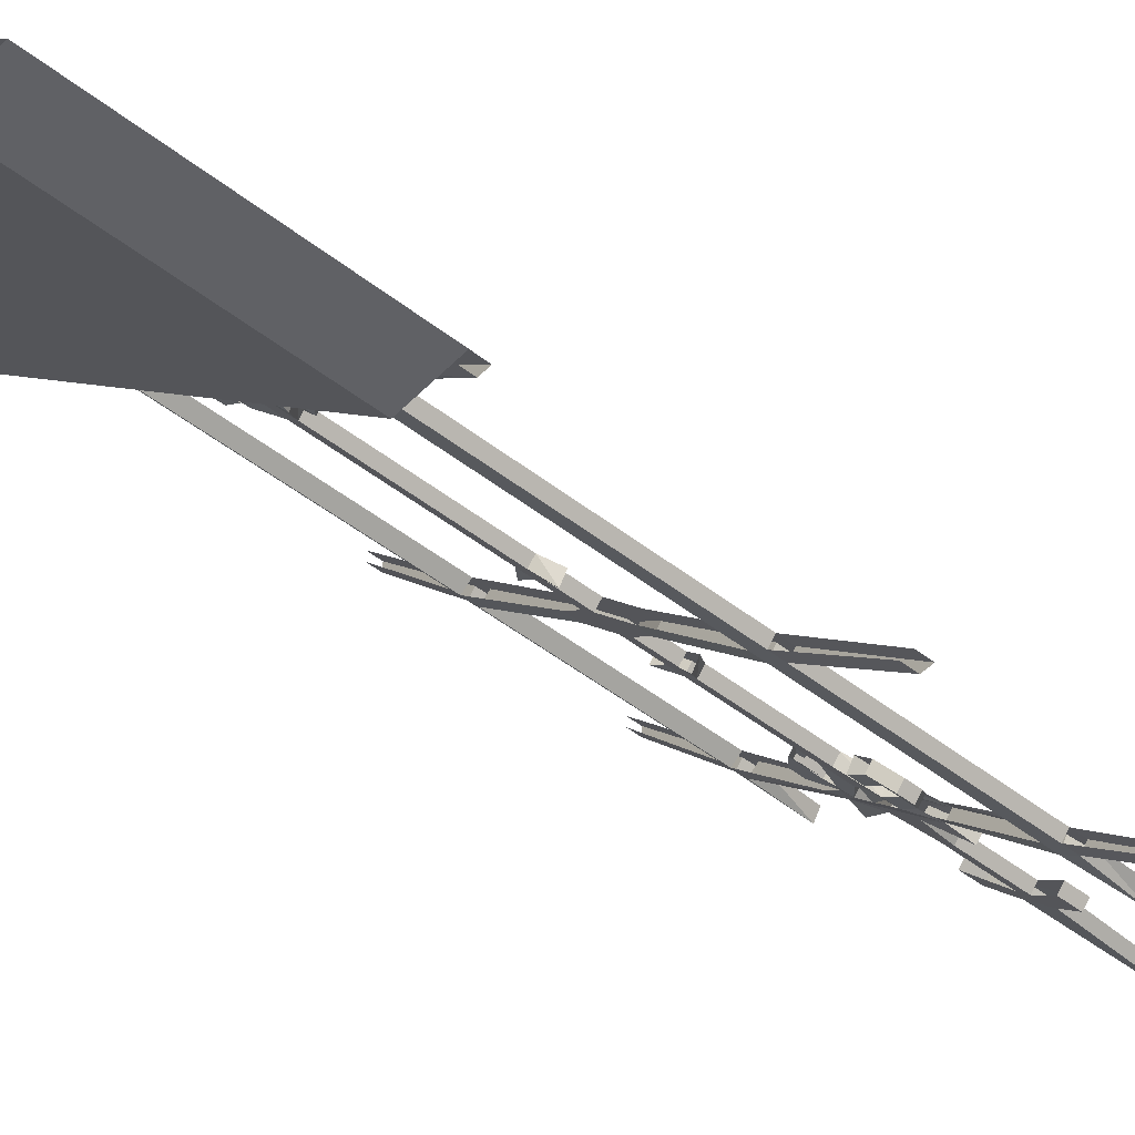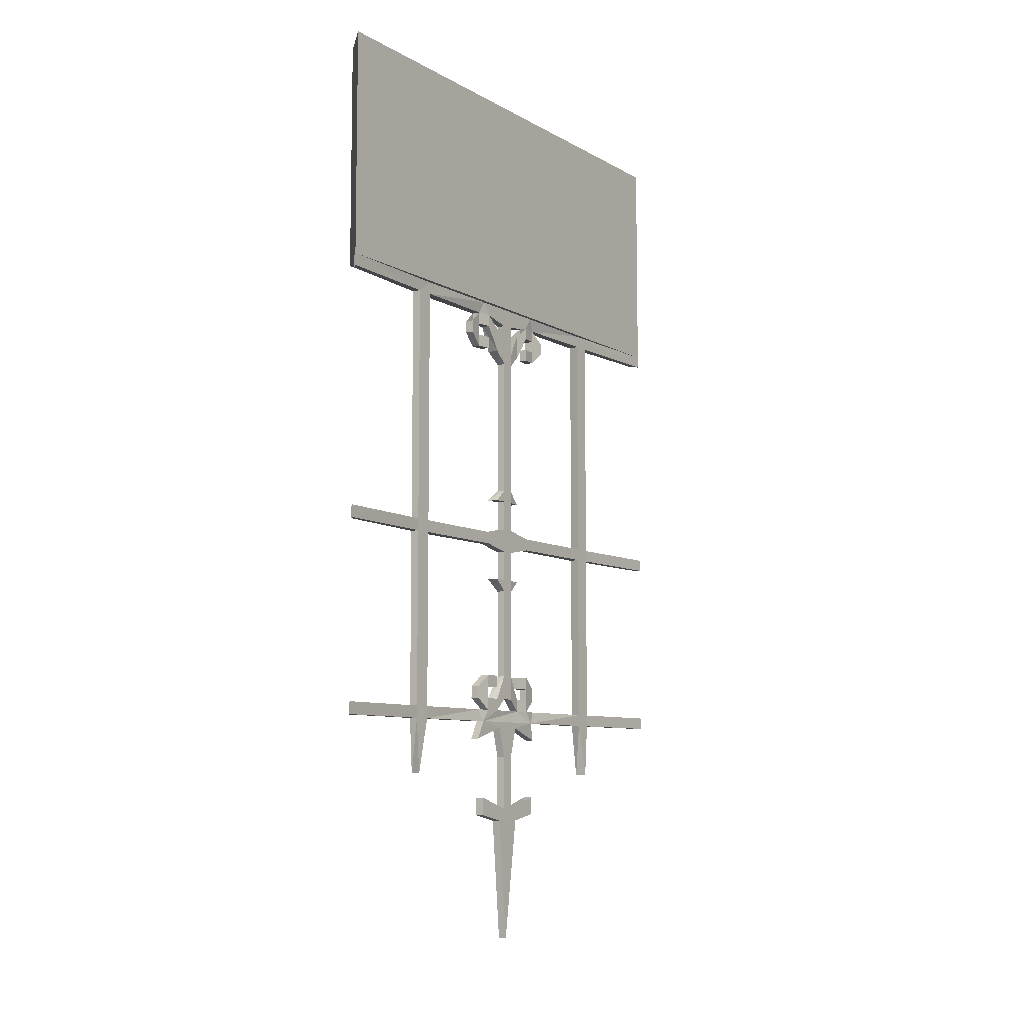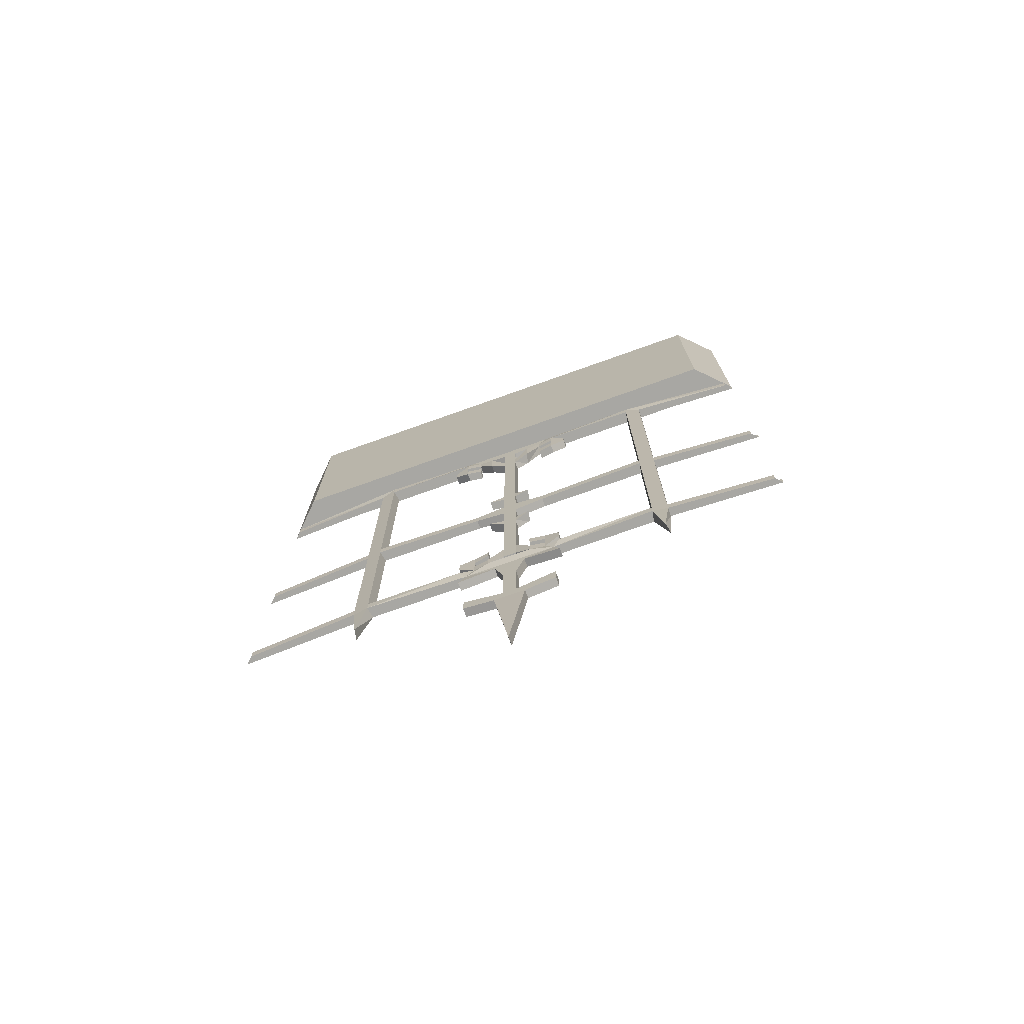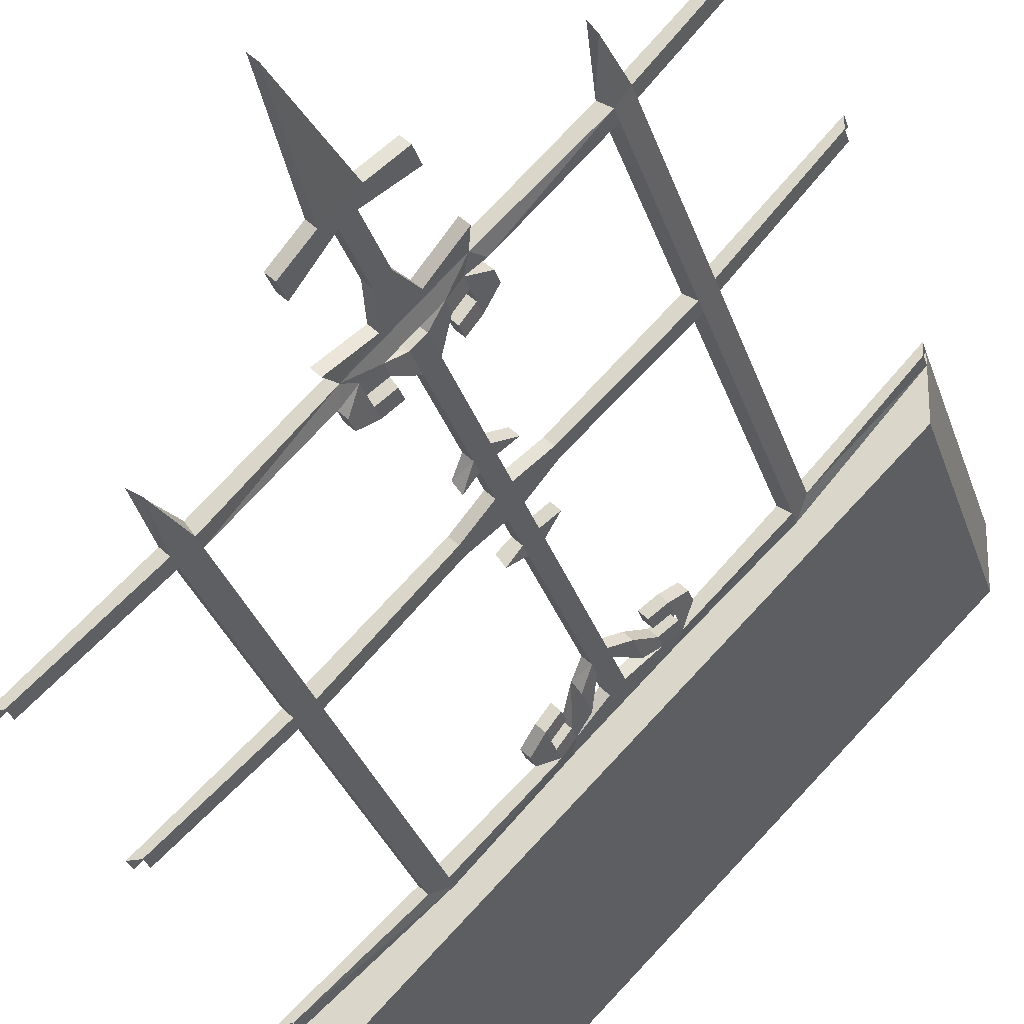
<metadata>
{"format":"obj","ext":"obj","renderer":"f3d","projection":"perspective","resolution":1024,"background":"white","views":[{"elev":-47.9,"azim":-131.3,"up":"+Z"},{"elev":-8.3,"azim":-101.1,"up":"+Y"},{"elev":-74.5,"azim":154.6,"up":"+Y"},{"elev":-27.8,"azim":15.1,"up":"+Z"}]}
</metadata>
<code>
v 0.5 -0.5859 0.375
v 0.5 -0.5859 0.5
v -0.5 -0.5859 -0.5
v -0.375 -0.5859 -0.5
v 0.5 0 0.375
v 0.5 0 0.5
v -0.5 0 -0.5
v -0.375 0 -0.5
v -0.07031 -1.789 -0.125
v -0.0625 -1.742 -0.1094
v -0.007812 -1.758 -0.05469
v -0.08594 -1.789 -0.1094
v -0.07812 -1.742 -0.09375
v -0.2422 -1.742 -0.2969
v -0.2422 -1.711 -0.2969
v -0.07031 -1.711 -0.125
v -0.04688 -1.711 -0.09375
v -0.01562 -1.711 -0.07031
v 0.1016 -1.742 0.05469
v 0.04688 -1.758 0
v 0.007812 -1.836 -0.03906
v -0.007812 -1.836 -0.02344
v -0.02344 -1.758 -0.03906
v 0.08594 -1.742 0.07031
v 0.04688 -1.711 0.02344
v -0.03125 -1.711 -0.04688
v -0.0625 -1.711 -0.07812
v -0.08594 -1.711 -0.1094
v -0.2578 -1.742 -0.2734
v -0.2812 -1.883 -0.2969
v -0.2578 -1.883 -0.3125
v -0.2734 -1.742 -0.3203
v -0.2734 -1.711 -0.3203
v -0.2422 -1.258 -0.2969
v -0.2578 -1.711 -0.2734
v -0.2578 -1.258 -0.2734
v -0.2891 -1.258 -0.3047
v -0.2891 -1.711 -0.3047
v 0.1172 -1.789 0.0625
v 0.03125 -1.758 0.01562
v 0.03125 -1.836 -0.01562
v 0.007812 -1.977 -0.03906
v -0.007812 -1.977 -0.02344
v 0.01562 -1.977 0
v 0.01562 -1.836 0
v 0.1016 -1.789 0.07812
v 0.2656 -1.742 0.25
v 0.2656 -1.711 0.25
v 0.1016 -1.711 0.07812
v 0.07031 -1.711 0.05469
v 0.04688 -1.68 0.02344
v 0.01562 -1.68 0
v 0.0625 -1.711 0.007812
v 0.03125 -1.68 -0.01562
v 0.0625 -1.68 0.007812
v 0.08594 -1.711 0.03906
v 0.04688 -2.008 0
v 0.02344 -2.32 -0.03125
v -0.007812 -2.008 -0.05469
v 0.03125 -1.977 -0.01562
v 0.1016 -1.945 0.05469
v 0.1016 -1.992 0.05469
v 0.03125 -2.008 0.01562
v 0.007812 -2.32 -0.01562
v -0.02344 -2.008 -0.03906
v -0.07812 -1.992 -0.09375
v -0.0625 -1.992 -0.1094
v -0.0625 -1.945 -0.1094
v -0.07812 -1.945 -0.09375
v 0.08594 -1.945 0.07031
v 0.08594 -1.992 0.07031
v 0.007812 -1.211 -0.03906
v 0.007812 -1.133 -0.03906
v 0.03125 -1.133 -0.01562
v 0.03125 -1.211 -0.01562
v 0.007812 -1.273 -0.03906
v -0.04688 -1.227 -0.09375
v -0.04688 -1.258 -0.09375
v -0.2422 -1.227 -0.2969
v -0.2734 -1.258 -0.3203
v -0.2734 -1.227 -0.3203
v -0.2422 -0.6172 -0.2969
v -0.2578 -1.227 -0.2734
v -0.2578 -0.6172 -0.2734
v -0.2891 -0.6172 -0.3047
v -0.2891 -1.227 -0.3047
v -0.0625 -1.227 -0.07812
v -0.0625 -1.258 -0.07812
v -0.007812 -1.211 -0.02344
v -0.007812 -1.273 -0.02344
v 0.01562 -1.273 0
v 0.01562 -1.211 0
v -0.007812 -1.133 -0.02344
v -0.03125 -1.133 -0.04688
v -0.01562 -1.133 -0.07031
v 0.007812 -1.102 -0.03906
v 0.03125 -1.102 -0.01562
v 0.0625 -1.133 0.007812
v 0.01562 -1.133 0
v 0.007812 -0.7422 -0.03906
v 0.03125 -0.7422 -0.01562
v 0.01562 -1.102 0
v 0.04688 -1.133 0.02344
v -0.007812 -1.102 -0.02344
v 0.03125 -1.273 -0.01562
v 0.03125 -1.352 -0.01562
v 0.007812 -1.352 -0.03906
v 0.08594 -1.227 0.03906
v 0.08594 -1.258 0.03906
v 0.01562 -1.352 0
v 0.007812 -1.383 -0.03906
v -0.01562 -1.352 -0.07031
v -0.03125 -1.352 -0.04688
v -0.007812 -1.383 -0.02344
v -0.007812 -1.352 -0.02344
v 0.01562 -1.383 0
v 0.03125 -1.383 -0.01562
v 0.0625 -1.352 0.007812
v 0.01562 -1.617 0
v 0.03125 -1.617 -0.01562
v 0.007812 -1.617 -0.03906
v -0.007812 -1.617 -0.02344
v 0.007812 -1.68 -0.03906
v -0.007812 -1.68 -0.02344
v 0.1172 -1.711 0.0625
v 0.2891 -1.742 0.2344
v 0.3047 -1.883 0.25
v 0.2891 -1.883 0.2734
v 0.2969 -1.742 0.2812
v 0.2969 -1.711 0.2812
v 0.2656 -1.258 0.25
v 0.2891 -1.711 0.2344
v 0.2891 -1.258 0.2344
v 0.3125 -1.258 0.2656
v 0.3125 -1.711 0.2656
v 0.007812 -0.7109 -0.03906
v 0.03125 -0.7109 -0.01562
v 0.0625 -0.7109 0.007812
v 0.01562 -0.7422 0
v -0.007812 -0.7422 -0.02344
v -0.01562 -0.7109 -0.07031
v -0.01562 -0.6484 -0.07031
v -0.04688 -0.6484 -0.09375
v -0.04688 -0.6172 -0.09375
v -0.07031 -0.6172 -0.125
v -0.0625 -0.5859 -0.1094
v 0.007812 -0.6328 -0.03906
v -0.0625 -0.6172 -0.07812
v -0.007812 -0.6328 -0.02344
v -0.07812 -0.5859 -0.09375
v -0.08594 -0.6172 -0.1094
v -0.0625 -0.6484 -0.07812
v -0.03125 -0.6484 -0.04688
v -0.03125 -0.7109 -0.04688
v -0.007812 -0.7109 -0.02344
v 0.01562 -0.7109 0
v 0.01562 -0.6328 0
v 0.08594 -0.5859 0.07031
v 0.07031 -0.6172 0.05469
v 0.1016 -0.6172 0.07812
v 0.2656 -0.5859 0.25
v 0.2656 -0.6172 0.25
v 0.2969 -0.6172 0.2812
v 0.5 -0.6172 0.5
v 0.03125 -0.6328 -0.01562
v 0.1016 -0.5859 0.05469
v 0.08594 -0.6172 0.03906
v -0.07031 -0.6484 -0.125
v -0.1016 -0.6484 -0.1484
v -0.08594 -0.6484 -0.1094
v -0.1172 -0.6484 -0.1328
v -0.1172 -0.6797 -0.1328
v -0.08594 -0.6797 -0.1094
v -0.08594 -0.7109 -0.1094
v -0.0625 -0.6797 -0.07812
v -0.0625 -0.7109 -0.07812
v -0.04688 -0.6797 -0.09375
v -0.04688 -0.7109 -0.09375
v -0.07031 -0.7109 -0.125
v -0.07031 -0.6797 -0.125
v -0.1016 -0.6797 -0.1484
v 0.0625 -0.6484 0.007812
v 0.08594 -0.6484 0.03906
v 0.07031 -0.6484 0.05469
v 0.04688 -0.7109 0.02344
v 0.04688 -0.6484 0.02344
v 0.1016 -0.6484 0.07812
v 0.125 -0.6484 0.1094
v 0.125 -0.6797 0.1094
v 0.1406 -0.6484 0.09375
v 0.1406 -0.6797 0.09375
v 0.1172 -0.6484 0.0625
v 0.1172 -0.6172 0.0625
v 0.2891 -0.6172 0.2344
v 0.2891 -1.227 0.2344
v 0.2656 -1.227 0.25
v 0.2969 -1.227 0.2812
v 0.3125 -1.227 0.2656
v 0.3125 -0.6172 0.2656
v 0.5 -0.6172 0.4766
v 0.1172 -0.7109 0.0625
v 0.1172 -0.6797 0.0625
v 0.08594 -0.6797 0.03906
v 0.08594 -0.7109 0.03906
v 0.07031 -0.6797 0.05469
v 0.07031 -0.7109 0.05469
v 0.1016 -0.7109 0.07812
v 0.1016 -0.6797 0.07812
v 0.2891 -0.5859 0.2344
v 0.07031 -1.258 0.05469
v 0.07031 -1.227 0.05469
v 0.2969 -1.258 0.2812
v 0.5 -1.227 0.5
v 0.5 -1.258 0.5
v 0.5 -1.258 0.4766
v 0.5 -1.227 0.4766
v 0.5 -0.5859 0.4766
v 0.3125 -1.742 0.2656
v 0.5 -1.742 0.4766
v 0.5 -1.711 0.4766
v -0.2422 -0.5859 -0.2969
v -0.5 -1.258 -0.5
v -0.4766 -1.258 -0.5
v -0.4766 -1.227 -0.5
v -0.2734 -0.6172 -0.3203
v -0.4766 -0.6172 -0.5
v -0.4766 -0.5859 -0.5
v -0.4766 -1.711 -0.5
v -0.4766 -1.742 -0.5
v -0.5 -1.742 -0.5
v -0.2891 -1.742 -0.3047
v -0.5 -1.711 -0.5
v -0.5 -0.6172 -0.5
v -0.03125 -1.68 -0.04688
v -0.01562 -1.68 -0.07031
v 0.04688 -1.352 0.02344
v 0.5 -1.742 0.5
v 0.5 -1.711 0.5
v -0.2578 -0.5859 -0.2734
v -0.5 -1.227 -0.5
v 0.08594 -1.68 0.03906
v 0.07031 -1.68 0.05469
v 0.07031 -1.648 0.05469
v 0.08594 -1.648 0.03906
v 0.1172 -1.648 0.0625
v 0.1172 -1.68 0.0625
v 0.04688 -1.648 0.02344
v 0.0625 -1.648 0.007812
v 0.08594 -1.617 0.03906
v 0.1016 -1.648 0.07812
v 0.1016 -1.68 0.07812
v 0.07031 -1.617 0.05469
v 0.04688 -1.617 0.02344
v 0.0625 -1.617 0.007812
v -0.0625 -1.68 -0.07812
v -0.08594 -1.68 -0.1094
v -0.07031 -1.68 -0.125
v -0.04688 -1.68 -0.09375
v -0.08594 -1.648 -0.1094
v -0.07031 -1.648 -0.125
v -0.04688 -1.648 -0.09375
v -0.0625 -1.648 -0.07812
v -0.0625 -1.617 -0.07812
v -0.04688 -1.617 -0.09375
v -0.01562 -1.648 -0.07031
v -0.03125 -1.648 -0.04688
v -0.03125 -1.617 -0.04688
v -0.01562 -1.617 -0.07031
v -0.375 -1.875 -0.5
v 0.5 0 -0.5
v 0.5 -1.875 -0.5
v -0.5 -1.875 -0.5
v 0.5 -0.5859 0.375
v 0.5 -0.5859 0.375
v 0.5 -0.5859 0.375
v 0.5 -0.5859 0.375
v 0.5 -0.5859 0.375
v 0.5 -0.5859 0.375
f 1 2 3
f 1 3 4
f 1 4 5
f 1 5 6
f 1 6 2
f 2 6 7
f 2 7 3
f 3 7 8
f 3 8 4
f 4 8 5
f 9 10 11
f 9 11 12
f 9 12 10
f 10 12 13
f 10 13 14
f 10 14 15
f 10 15 16
f 10 16 17
f 10 17 18
f 10 18 19
f 10 19 20
f 10 20 11
f 11 20 21
f 11 21 22
f 11 22 23
f 11 23 12
f 12 23 13
f 13 23 24
f 13 24 25
f 13 25 26
f 13 26 27
f 13 27 28
f 13 28 29
f 13 29 14
f 14 29 30
f 14 30 31
f 14 31 32
f 14 32 15
f 15 32 33
f 15 33 34
f 15 34 35
f 35 34 36
f 35 36 37
f 35 37 38
f 35 38 29
f 35 29 28
f 20 19 39
f 20 39 40
f 20 40 41
f 20 41 21
f 21 41 42
f 21 42 22
f 22 42 43
f 22 43 44
f 22 44 45
f 22 45 23
f 23 45 40
f 23 40 24
f 24 40 46
f 24 46 39
f 24 39 19
f 24 19 47
f 24 47 48
f 24 48 49
f 24 49 50
f 24 50 25
f 25 50 51
f 25 51 52
f 25 52 53
f 53 52 54
f 53 54 55
f 53 55 56
f 53 56 19
f 53 19 18
f 57 58 59
f 57 59 60
f 57 60 61
f 57 61 62
f 57 62 63
f 57 63 64
f 57 64 58
f 58 64 65
f 58 65 59
f 59 65 66
f 59 66 67
f 59 67 42
f 59 42 60
f 60 42 41
f 60 41 44
f 44 41 45
f 45 41 40
f 67 68 42
f 68 67 69
f 69 67 66
f 69 66 43
f 43 66 65
f 43 65 63
f 43 63 44
f 44 63 70
f 70 63 71
f 70 71 61
f 61 71 62
f 62 71 63
f 72 73 74
f 72 74 75
f 72 75 76
f 72 76 77
f 77 76 78
f 77 78 79
f 79 78 34
f 79 34 80
f 79 80 81
f 79 81 82
f 79 82 83
f 83 82 84
f 83 84 85
f 83 85 86
f 83 86 36
f 83 36 87
f 87 36 88
f 87 88 89
f 89 88 90
f 89 90 91
f 89 91 92
f 89 92 93
f 89 93 72
f 72 93 73
f 73 93 94
f 73 94 95
f 73 95 96
f 73 96 97
f 73 97 74
f 74 97 98
f 74 98 99
f 74 99 92
f 74 92 75
f 96 100 101
f 96 101 97
f 97 101 102
f 97 102 103
f 97 103 98
f 98 103 99
f 99 103 102
f 99 102 104
f 99 104 93
f 99 93 92
f 105 106 107
f 105 107 76
f 105 76 75
f 105 75 108
f 105 108 109
f 105 109 91
f 105 91 110
f 105 110 106
f 107 111 112
f 112 111 113
f 113 111 114
f 113 114 115
f 115 114 116
f 115 116 110
f 115 110 90
f 115 90 107
f 107 90 76
f 76 90 88
f 76 88 78
f 78 88 36
f 78 36 34
f 106 117 111
f 106 111 107
f 118 117 106
f 117 118 116
f 117 116 119
f 117 119 120
f 117 120 121
f 117 121 111
f 111 121 114
f 114 121 122
f 114 122 119
f 114 119 116
f 123 121 120
f 123 120 54
f 123 54 124
f 123 124 122
f 123 122 121
f 19 56 125
f 19 125 126
f 19 126 47
f 47 126 127
f 47 127 128
f 47 128 129
f 47 129 48
f 48 129 130
f 48 130 131
f 48 131 132
f 132 131 133
f 132 133 134
f 132 134 135
f 132 135 126
f 132 126 125
f 100 136 137
f 100 137 101
f 101 137 138
f 101 138 139
f 101 139 102
f 102 139 140
f 102 140 104
f 104 140 96
f 104 96 95
f 104 95 94
f 104 94 93
f 136 100 141
f 136 141 142
f 142 141 143
f 142 143 144
f 144 143 145
f 144 145 146
f 144 146 147
f 144 147 148
f 148 147 149
f 148 149 150
f 148 150 151
f 148 151 152
f 148 152 153
f 153 152 154
f 153 154 155
f 155 154 140
f 155 140 139
f 155 139 156
f 155 156 149
f 149 156 157
f 149 157 150
f 150 157 158
f 158 157 159
f 158 159 160
f 158 160 161
f 161 160 162
f 161 162 163
f 161 163 164
f 161 164 2
f 165 137 136
f 165 136 147
f 165 147 166
f 165 166 167
f 165 167 157
f 157 167 159
f 168 169 145
f 168 145 143
f 168 143 170
f 170 143 152
f 170 152 151
f 170 151 171
f 170 171 172
f 170 172 173
f 173 172 174
f 173 174 175
f 175 174 176
f 175 176 177
f 177 176 178
f 177 178 179
f 177 179 180
f 180 179 181
f 180 181 168
f 168 181 169
f 169 181 171
f 171 181 172
f 172 181 174
f 174 181 179
f 174 179 178
f 174 178 176
f 137 182 138
f 138 182 183
f 138 183 184
f 138 184 185
f 138 185 139
f 139 185 156
f 156 185 186
f 186 185 184
f 186 184 159
f 159 184 160
f 160 184 187
f 160 187 188
f 188 187 189
f 188 189 190
f 190 189 191
f 190 191 192
f 190 192 193
f 193 192 183
f 193 183 167
f 193 167 166
f 193 166 194
f 193 194 160
f 160 194 162
f 162 194 195
f 162 195 196
f 162 196 197
f 162 197 163
f 163 197 198
f 163 198 199
f 163 199 200
f 163 200 164
f 182 167 183
f 191 201 202
f 191 202 192
f 201 203 202
f 203 201 204
f 203 204 205
f 205 204 206
f 205 206 207
f 205 207 208
f 208 207 189
f 208 189 187
f 166 147 146
f 166 209 194
f 194 209 199
f 194 199 195
f 195 199 198
f 195 198 133
f 195 133 108
f 108 133 109
f 109 133 210
f 109 210 91
f 91 210 92
f 92 210 211
f 211 210 196
f 196 210 131
f 196 131 212
f 196 212 197
f 197 212 213
f 213 212 214
f 214 212 215
f 215 212 134
f 215 134 198
f 215 198 216
f 199 209 217
f 199 217 200
f 218 127 126
f 218 126 135
f 218 135 219
f 218 219 129
f 218 129 128
f 218 128 127
f 133 198 134
f 219 135 220
f 145 82 221
f 145 221 146
f 33 80 34
f 80 33 38
f 80 38 37
f 80 37 222
f 80 222 223
f 80 223 224
f 80 224 81
f 81 225 82
f 82 225 221
f 221 225 226
f 221 226 227
f 228 33 32
f 228 32 229
f 229 32 230
f 230 32 231
f 230 231 38
f 230 38 232
f 225 85 233
f 225 233 226
f 145 151 84
f 145 84 82
f 154 152 143
f 154 143 141
f 154 141 100
f 154 100 140
f 140 100 96
f 201 191 189
f 201 189 207
f 201 207 206
f 201 206 204
f 192 187 184
f 192 184 183
f 86 85 225
f 86 225 81
f 133 131 210
f 135 134 212
f 135 212 130
f 130 212 131
f 120 119 52
f 120 52 54
f 54 52 124
f 124 52 122
f 124 122 234
f 124 234 26
f 124 26 123
f 123 26 18
f 123 18 235
f 123 235 121
f 121 235 122
f 122 235 234
f 118 236 116
f 116 236 110
f 31 30 231
f 31 231 32
f 219 237 129
f 129 237 238
f 129 238 130
f 39 46 40
f 65 64 63
f 90 110 91
f 52 119 122
f 119 52 51
f 119 51 120
f 120 51 55
f 120 55 54
f 150 239 84
f 150 84 151
f 85 239 3
f 85 3 233
f 231 30 29
f 231 29 38
f 36 86 37
f 37 86 222
f 222 86 240
f 84 239 85
f 241 242 243
f 241 243 244
f 241 244 245
f 241 245 246
f 241 246 56
f 241 56 55
f 244 243 247
f 244 247 248
f 244 248 249
f 244 249 245
f 245 249 250
f 245 250 251
f 245 251 246
f 246 251 50
f 246 50 56
f 251 250 242
f 251 242 50
f 50 242 51
f 250 243 242
f 243 250 252
f 243 252 247
f 247 252 253
f 247 253 248
f 248 253 254
f 248 254 249
f 250 249 252
f 234 27 26
f 27 234 255
f 27 255 256
f 27 256 17
f 17 256 257
f 17 257 258
f 17 258 235
f 17 235 18
f 255 259 256
f 256 259 257
f 257 259 260
f 257 260 258
f 258 260 261
f 258 261 255
f 255 261 262
f 255 262 259
f 259 262 263
f 259 263 260
f 260 263 264
f 260 264 261
f 261 264 265
f 261 265 262
f 262 265 266
f 262 266 263
f 263 266 267
f 267 266 268
f 268 266 265
f 268 265 264

</code>
